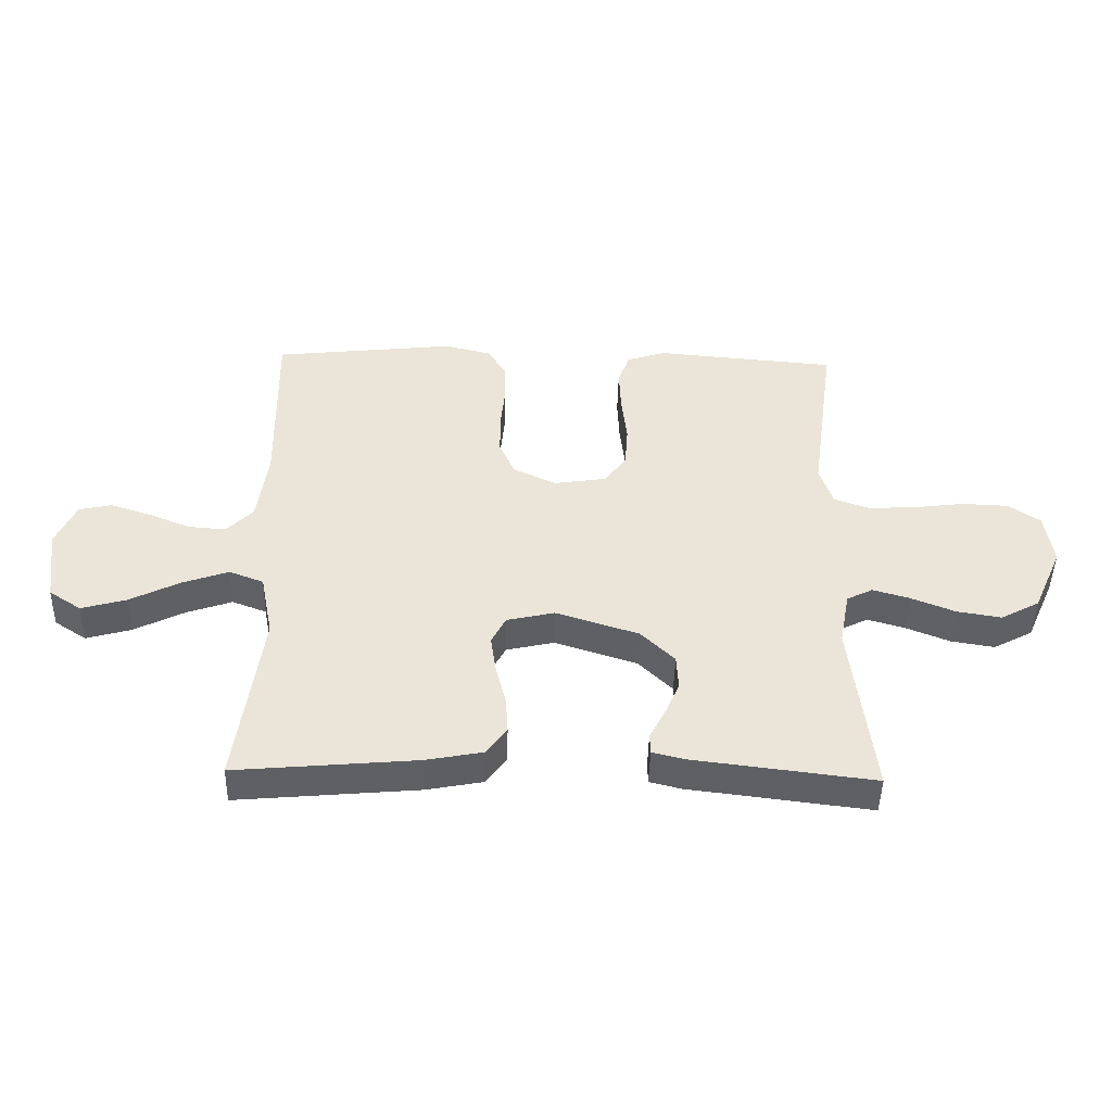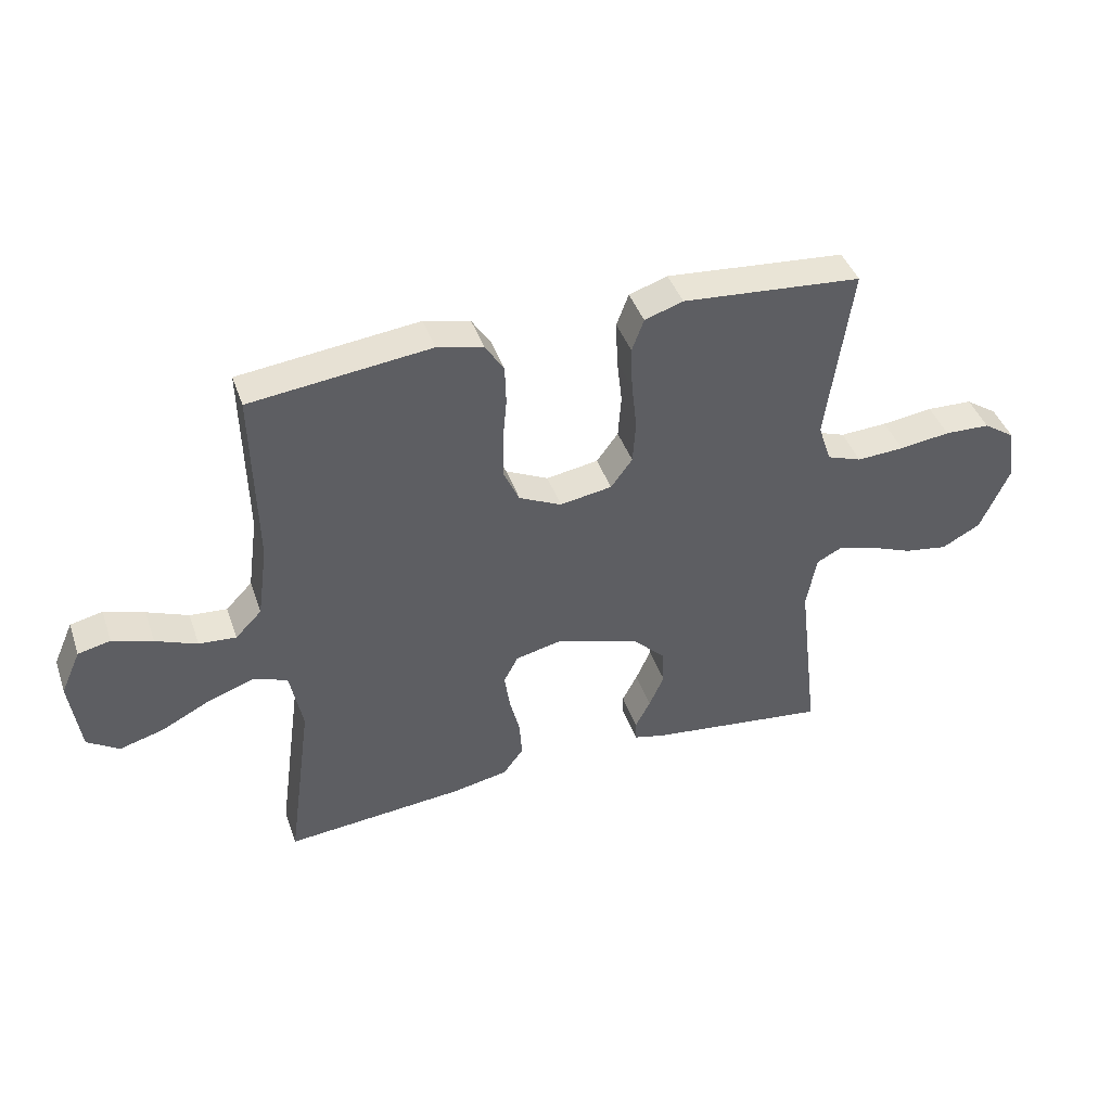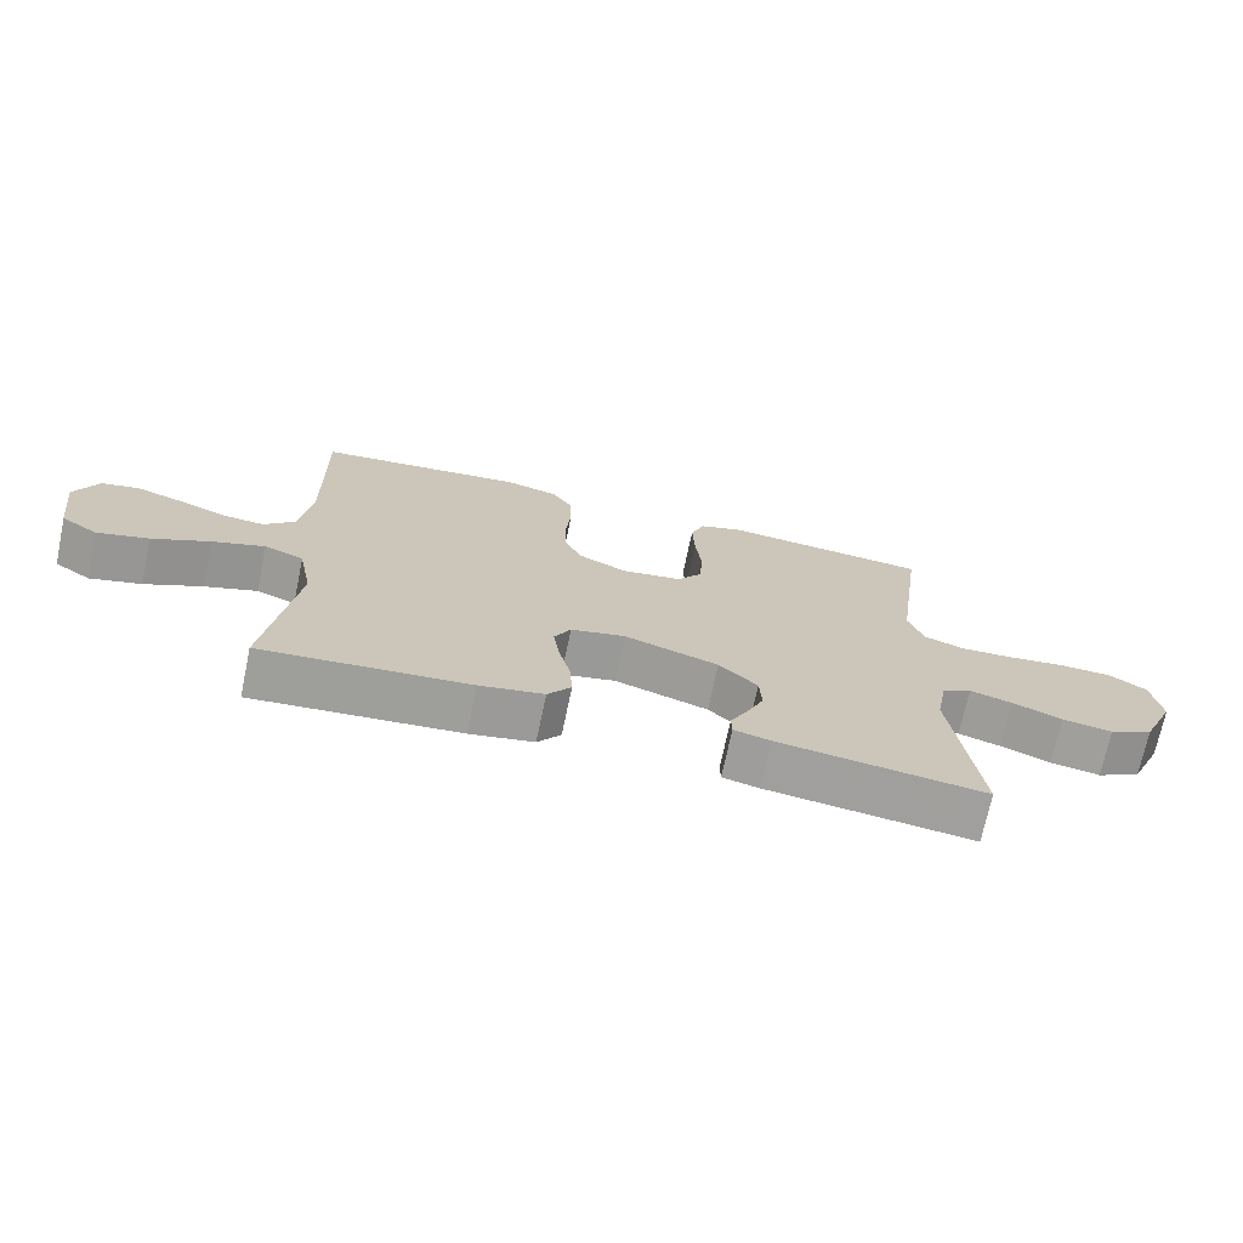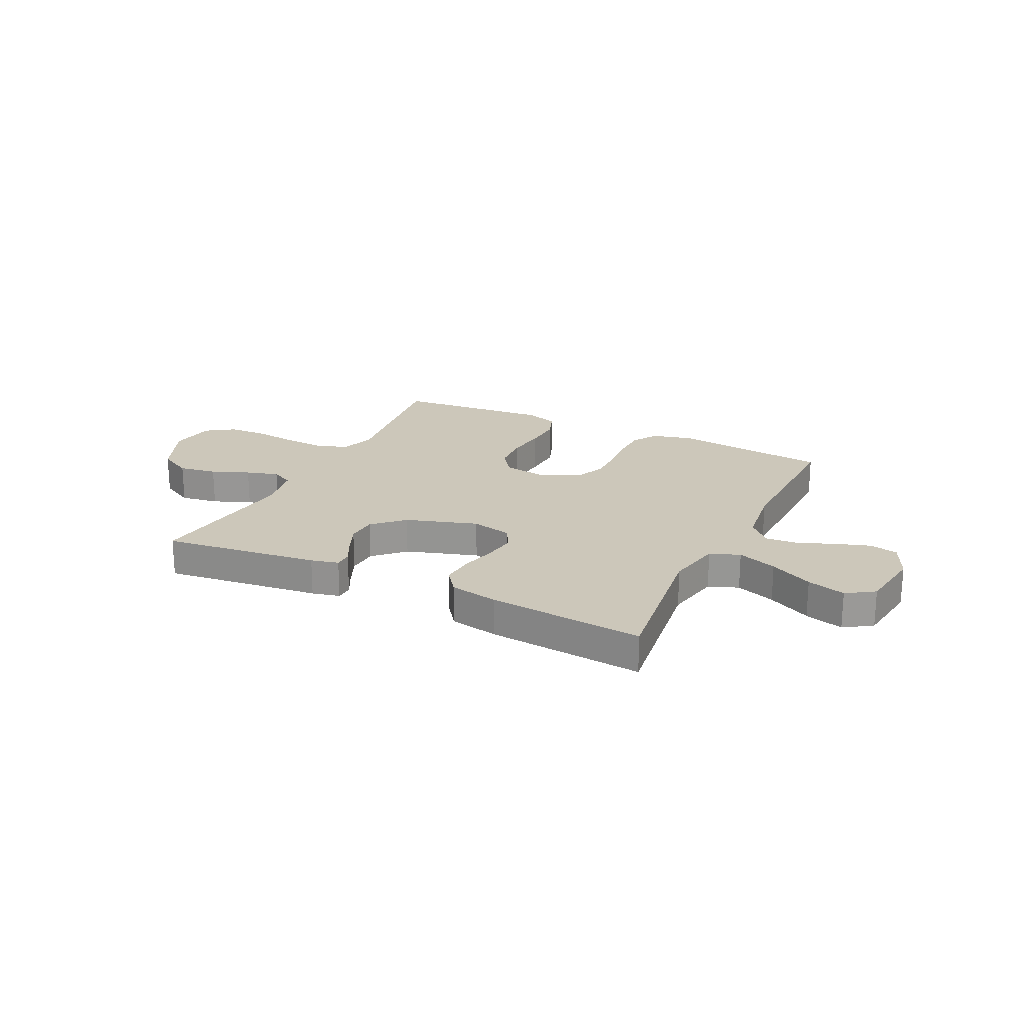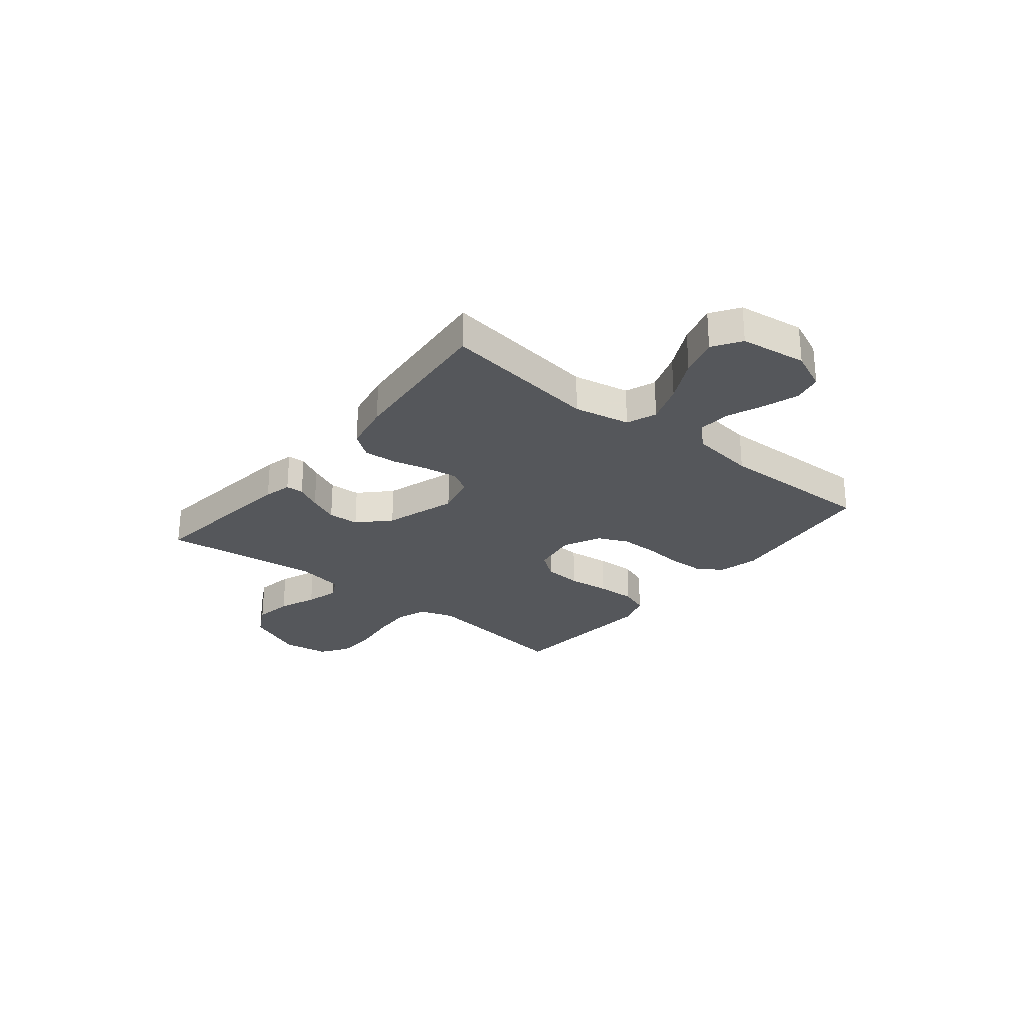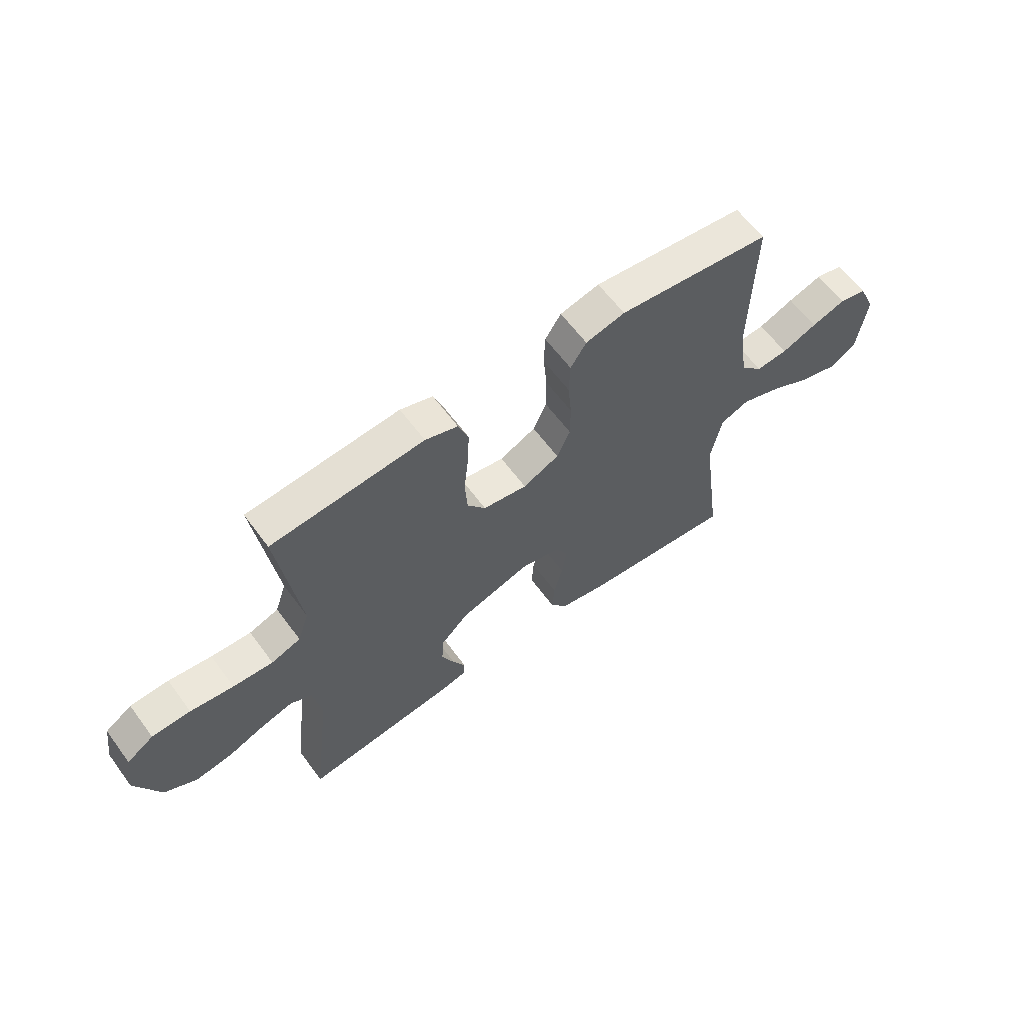
<metadata>
{"format":"obj","ext":"obj","renderer":"f3d","projection":"perspective","resolution":1024,"background":"white","views":[{"elev":-46.1,"azim":-1.4,"up":"+Z"},{"elev":42.7,"azim":-18.6,"up":"+Z"},{"elev":-71.4,"azim":-11.9,"up":"+Z"},{"elev":21.5,"azim":-153.9,"up":"+Y"},{"elev":-26.8,"azim":-128.9,"up":"+Y"},{"elev":61.6,"azim":143.7,"up":"+Z"}]}
</metadata>
<code>
v -0.5 0.07 0.5
v -0.2 0.07 0.534
v -0.123 0.07 0.515
v -0.092 0.07 0.467
v -0.09 0.07 0.4
v -0.097 0.07 0.326
v -0.097 0.07 0.254
v -0.071 0.07 0.196
v 0 0.07 0.162
v 0.087 0.07 0.176
v 0.123 0.07 0.225
v 0.128 0.07 0.297
v 0.119 0.07 0.377
v 0.116 0.07 0.451
v 0.136 0.07 0.505
v 0.2 0.07 0.526
v 0.5 0.07 0.5
v 0.459 0.07 0.2
v 0.481 0.07 0.134
v 0.539 0.07 0.113
v 0.618 0.07 0.117
v 0.703 0.07 0.128
v 0.779 0.07 0.125
v 0.832 0.07 0.089
v 0.845 0.07 0
v 0.796 0.07 -0.111
v 0.731 0.07 -0.146
v 0.658 0.07 -0.134
v 0.586 0.07 -0.105
v 0.524 0.07 -0.087
v 0.481 0.07 -0.109
v 0.464 0.07 -0.2
v 0.5 0.07 -0.5
v 0.2 0.07 -0.463
v 0.147 0.07 -0.45
v 0.146 0.07 -0.416
v 0.171 0.07 -0.368
v 0.196 0.07 -0.311
v 0.193 0.07 -0.252
v 0.137 0.07 -0.197
v 0 0.07 -0.153
v -0.079 0.07 -0.171
v -0.103 0.07 -0.217
v -0.094 0.07 -0.279
v -0.077 0.07 -0.347
v -0.073 0.07 -0.409
v -0.107 0.07 -0.455
v -0.2 0.07 -0.473
v -0.5 0.07 -0.5
v -0.459 0.07 -0.2
v -0.48 0.07 -0.093
v -0.537 0.07 -0.071
v -0.613 0.07 -0.098
v -0.696 0.07 -0.14
v -0.77 0.07 -0.161
v -0.823 0.07 -0.126
v -0.84 0.07 0
v -0.807 0.07 0.074
v -0.753 0.07 0.086
v -0.686 0.07 0.064
v -0.617 0.07 0.036
v -0.555 0.07 0.031
v -0.511 0.07 0.076
v -0.494 0.07 0.2
v -0.5 0 0.5
v -0.2 0 0.534
v -0.123 0 0.515
v -0.092 0 0.467
v -0.09 0 0.4
v -0.097 0 0.326
v -0.097 0 0.254
v -0.071 0 0.196
v 0 0 0.162
v 0.087 0 0.176
v 0.123 0 0.225
v 0.128 0 0.297
v 0.119 0 0.377
v 0.116 0 0.451
v 0.136 0 0.505
v 0.2 0 0.526
v 0.5 0 0.5
v 0.459 0 0.2
v 0.481 0 0.134
v 0.539 0 0.113
v 0.618 0 0.117
v 0.703 0 0.128
v 0.779 0 0.125
v 0.832 0 0.089
v 0.845 0 0
v 0.796 0 -0.111
v 0.731 0 -0.146
v 0.658 0 -0.134
v 0.586 0 -0.105
v 0.524 0 -0.087
v 0.481 0 -0.109
v 0.464 0 -0.2
v 0.5 0 -0.5
v 0.2 0 -0.463
v 0.147 0 -0.45
v 0.146 0 -0.416
v 0.171 0 -0.368
v 0.196 0 -0.311
v 0.193 0 -0.252
v 0.137 0 -0.197
v 0 0 -0.153
v -0.079 0 -0.171
v -0.103 0 -0.217
v -0.094 0 -0.279
v -0.077 0 -0.347
v -0.073 0 -0.409
v -0.107 0 -0.455
v -0.2 0 -0.473
v -0.5 0 -0.5
v -0.459 0 -0.2
v -0.48 0 -0.093
v -0.537 0 -0.071
v -0.613 0 -0.098
v -0.696 0 -0.14
v -0.77 0 -0.161
v -0.823 0 -0.126
v -0.84 0 0
v -0.807 0 0.074
v -0.753 0 0.086
v -0.686 0 0.064
v -0.617 0 0.036
v -0.555 0 0.031
v -0.511 0 0.076
v -0.494 0 0.2
f 59 60 61
f 58 59 61
f 57 58 61
f 56 57 61
f 55 56 61
f 54 55 61
f 53 54 61
f 52 53 61 62
f 51 52 62 63
f 48 49 50
f 47 48 50
f 46 47 50
f 45 46 50
f 44 45 50
f 51 63 64
f 50 51 64
f 44 50 64
f 43 44 64
f 35 36 37
f 34 35 37
f 33 34 37
f 32 33 37
f 31 32 37 38
f 27 28 29
f 26 27 29
f 25 26 29
f 24 25 29
f 23 24 29
f 22 23 29
f 21 22 29
f 20 21 29 30
f 19 20 30 31
f 16 17 18
f 15 16 18
f 14 15 18
f 13 14 18
f 12 13 18
f 18 19 31
f 12 18 31
f 11 12 31
f 4 5 6
f 3 4 6
f 2 3 6
f 1 2 6
f 64 1 6
f 64 6 7
f 64 7 8
f 43 64 8
f 42 43 8
f 41 42 8 9
f 40 41 9 10
f 10 11 31
f 40 10 31
f 39 40 31
f 31 38 39
f 125 124 123
f 125 123 122
f 125 122 121
f 125 121 120
f 125 120 119
f 125 119 118
f 125 118 117
f 126 125 117 116
f 127 126 116 115
f 114 113 112
f 114 112 111
f 114 111 110
f 114 110 109
f 114 109 108
f 128 127 115
f 128 115 114
f 128 114 108
f 128 108 107
f 101 100 99
f 101 99 98
f 101 98 97
f 101 97 96
f 102 101 96 95
f 93 92 91
f 93 91 90
f 93 90 89
f 93 89 88
f 93 88 87
f 93 87 86
f 93 86 85
f 94 93 85 84
f 95 94 84 83
f 82 81 80
f 82 80 79
f 82 79 78
f 82 78 77
f 82 77 76
f 95 83 82
f 95 82 76
f 95 76 75
f 70 69 68
f 70 68 67
f 70 67 66
f 70 66 65
f 70 65 128
f 71 70 128
f 72 71 128
f 72 128 107
f 72 107 106
f 73 72 106 105
f 74 73 105 104
f 95 75 74
f 95 74 104
f 95 104 103
f 103 102 95
f 1 65 66 2
f 2 66 67 3
f 3 67 68 4
f 4 68 69 5
f 5 69 70 6
f 6 70 71 7
f 7 71 72 8
f 8 72 73 9
f 9 73 74 10
f 10 74 75 11
f 11 75 76 12
f 12 76 77 13
f 13 77 78 14
f 14 78 79 15
f 15 79 80 16
f 16 80 81 17
f 17 81 82 18
f 18 82 83 19
f 19 83 84 20
f 20 84 85 21
f 21 85 86 22
f 22 86 87 23
f 23 87 88 24
f 24 88 89 25
f 25 89 90 26
f 26 90 91 27
f 27 91 92 28
f 28 92 93 29
f 29 93 94 30
f 30 94 95 31
f 31 95 96 32
f 32 96 97 33
f 33 97 98 34
f 34 98 99 35
f 35 99 100 36
f 36 100 101 37
f 37 101 102 38
f 38 102 103 39
f 39 103 104 40
f 40 104 105 41
f 41 105 106 42
f 42 106 107 43
f 43 107 108 44
f 44 108 109 45
f 45 109 110 46
f 46 110 111 47
f 47 111 112 48
f 48 112 113 49
f 49 113 114 50
f 50 114 115 51
f 51 115 116 52
f 52 116 117 53
f 53 117 118 54
f 54 118 119 55
f 55 119 120 56
f 56 120 121 57
f 57 121 122 58
f 58 122 123 59
f 59 123 124 60
f 60 124 125 61
f 61 125 126 62
f 62 126 127 63
f 63 127 128 64
f 64 128 65 1

</code>
